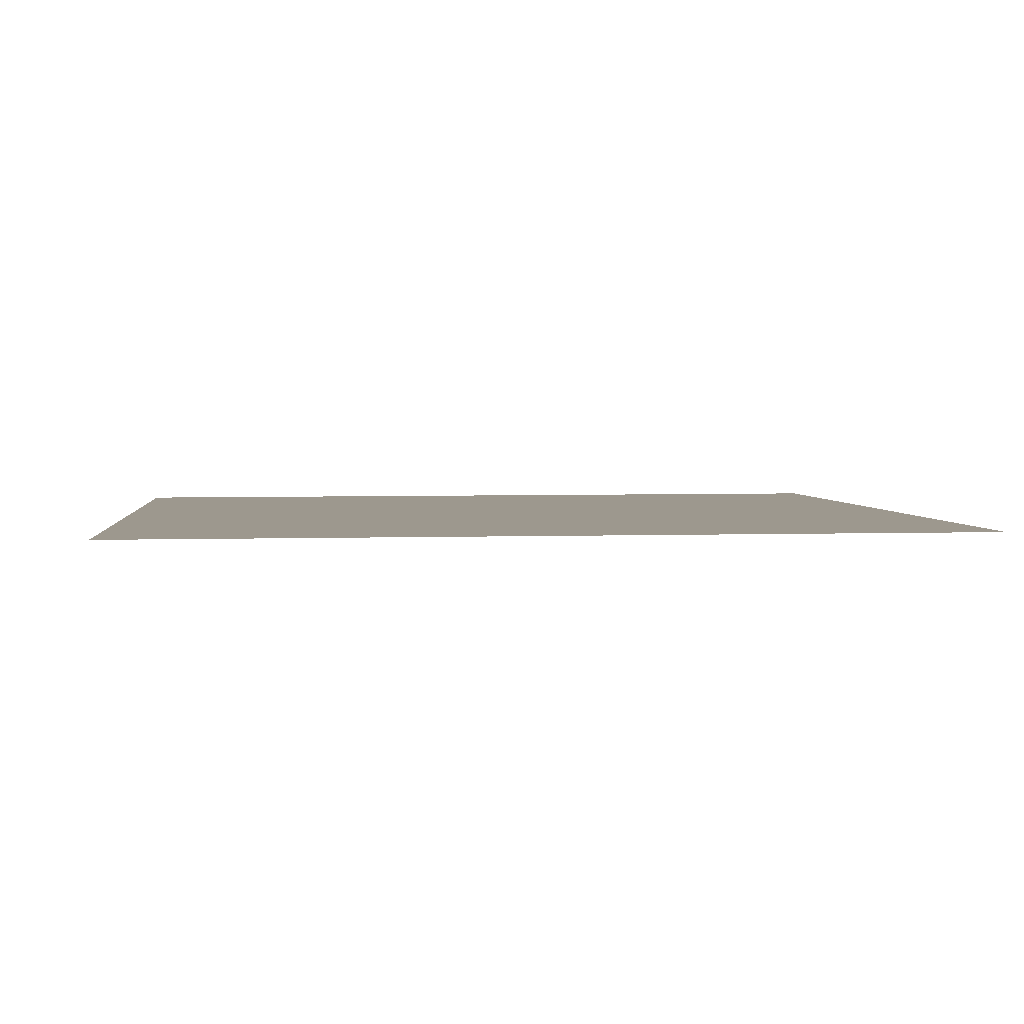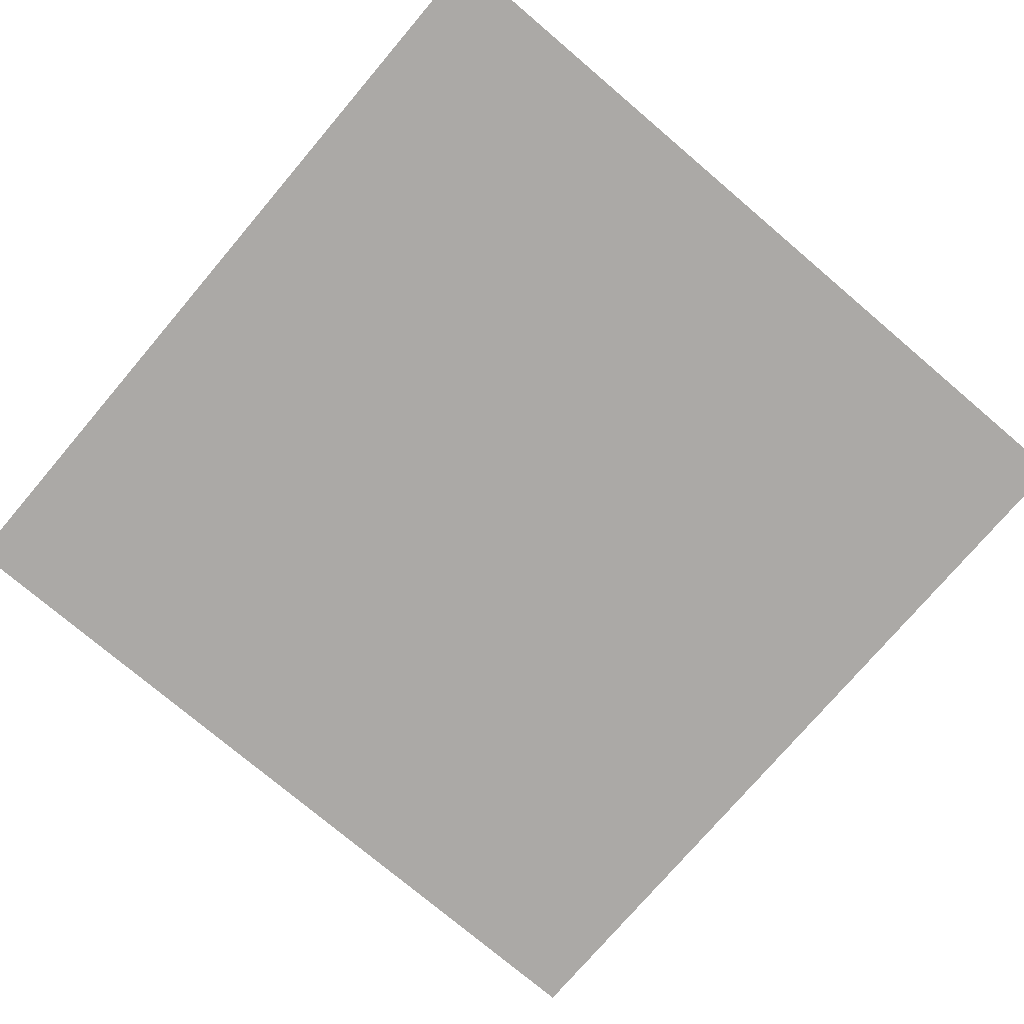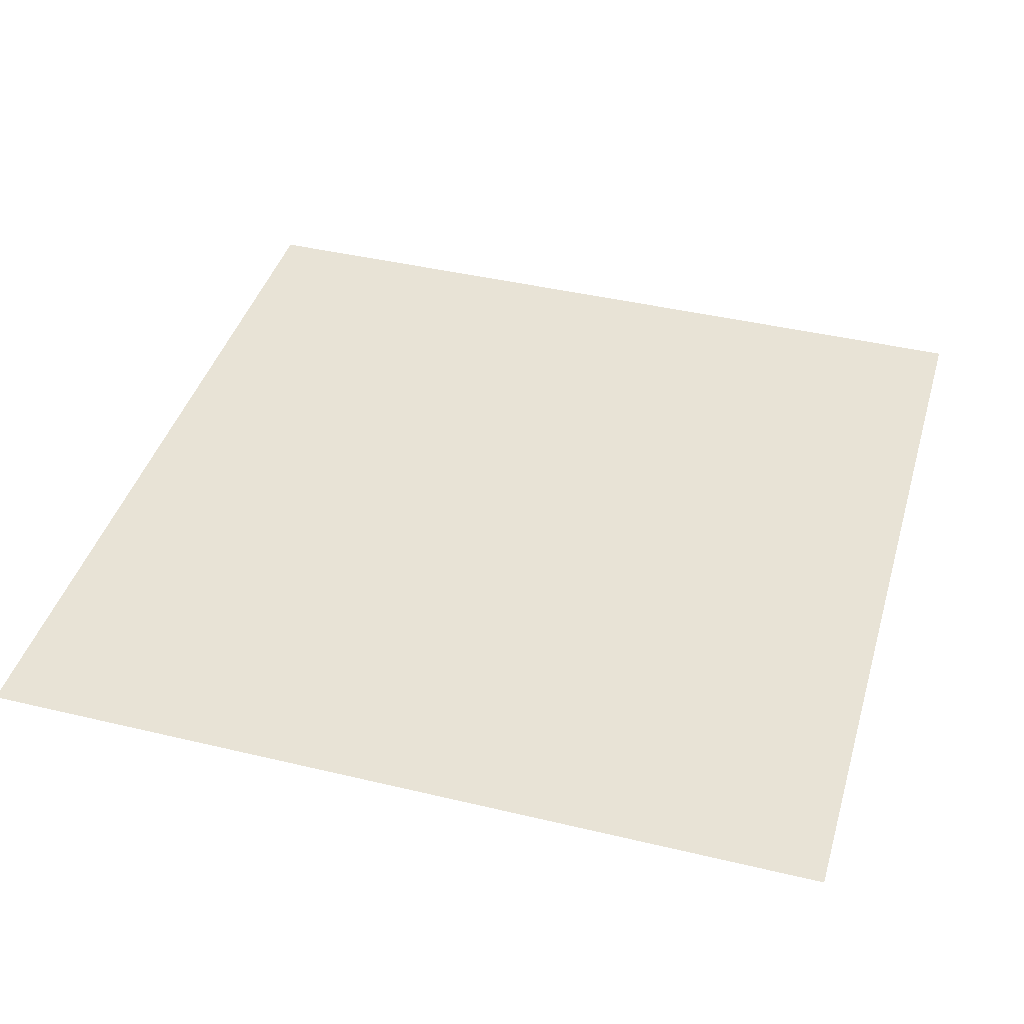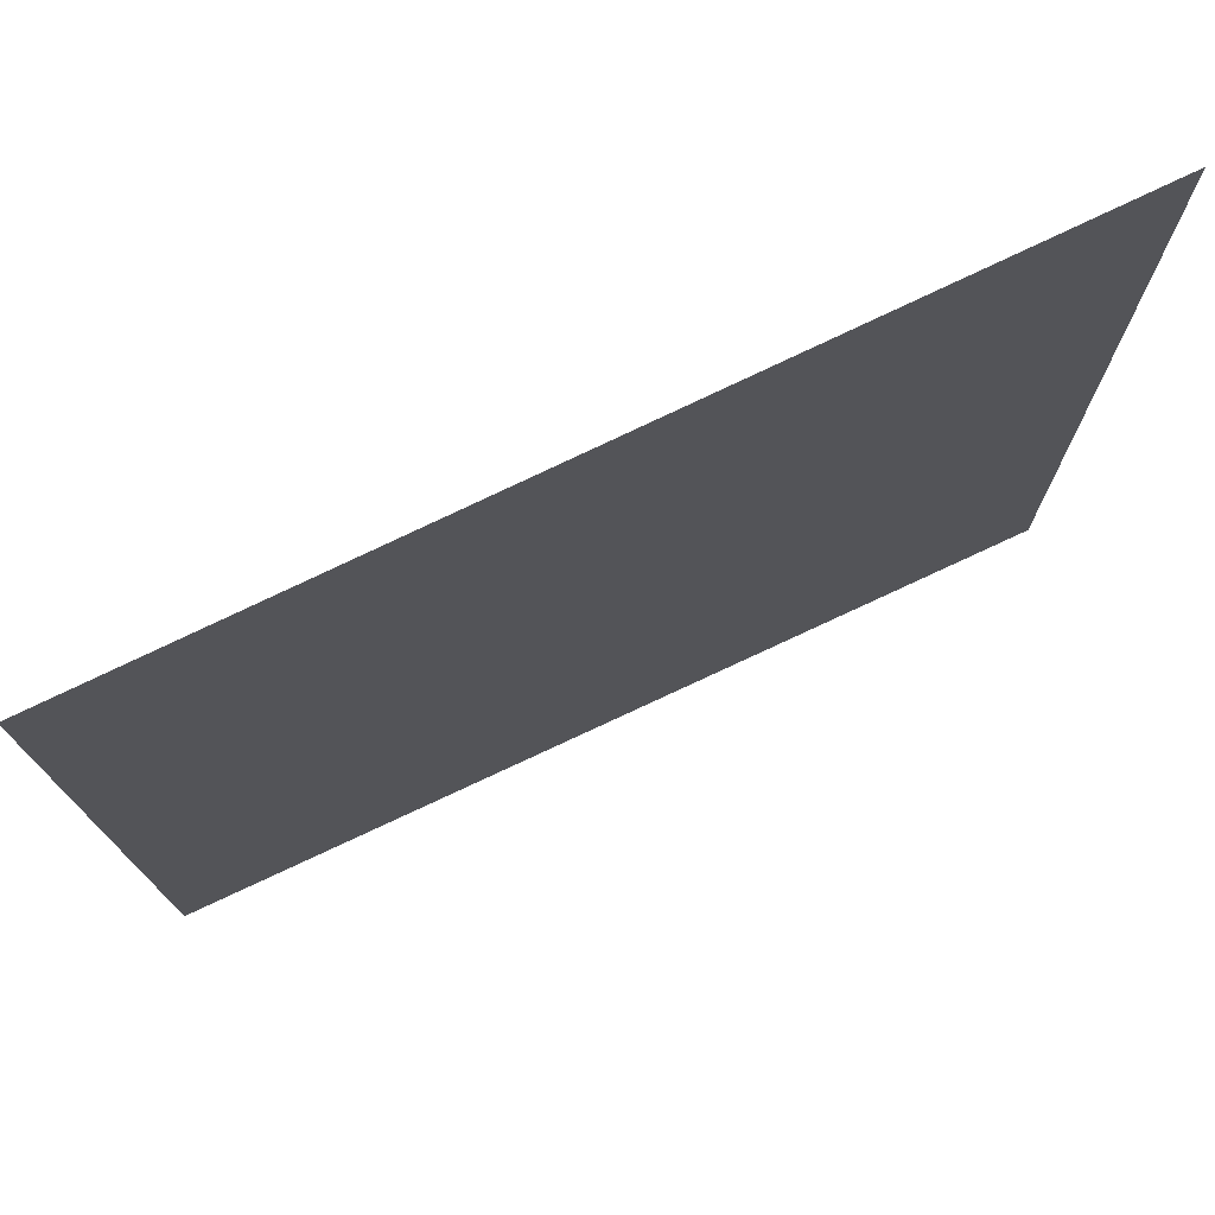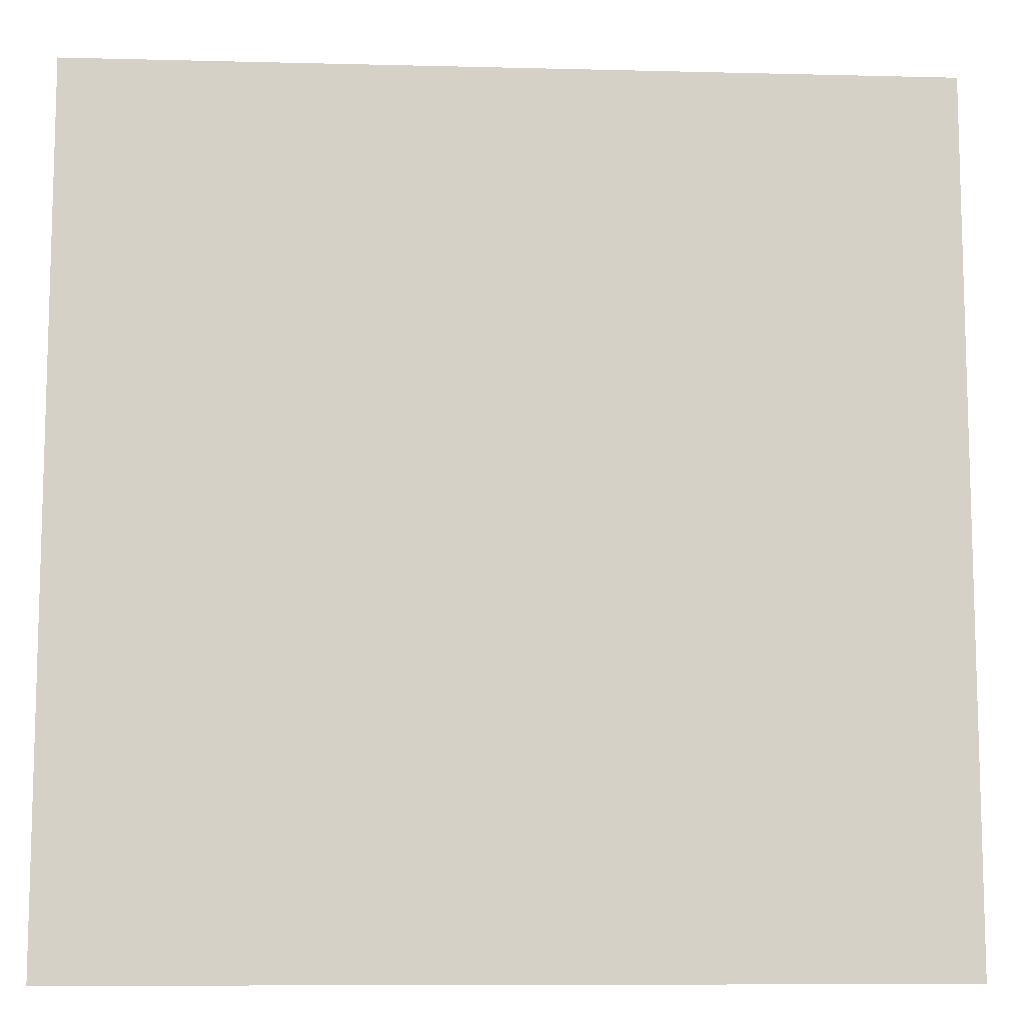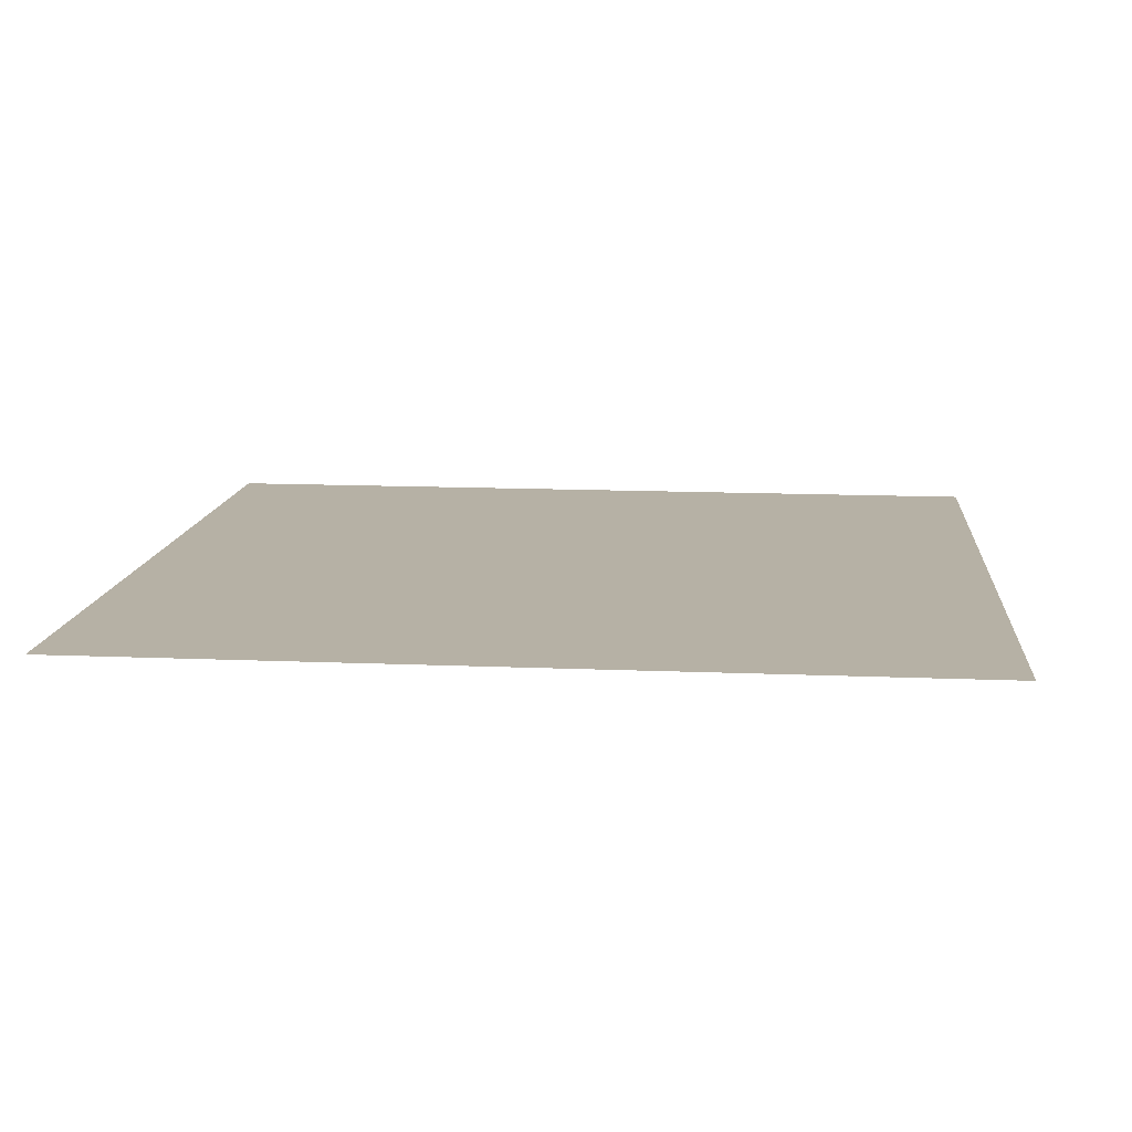
<metadata>
{"format":"obj","ext":"obj","renderer":"f3d","projection":"perspective","resolution":1024,"background":"white","views":[{"elev":3.2,"azim":84.3,"up":"+Z"},{"elev":-75.6,"azim":-130.4,"up":"+Z"},{"elev":41.4,"azim":16.0,"up":"+Z"},{"elev":76.0,"azim":-25.5,"up":"+Y"},{"elev":-10.3,"azim":176.9,"up":"+Y"},{"elev":12.0,"azim":95.1,"up":"+Z"}]}
</metadata>
<code>
o FridgeDrawer2_26_FridgeDrawer2E2_3_GeomSubset_0
v -0.006235 0.09786 -0.9404
v -0.006227 0.09786 -0.9404
v -0.006235 0.09786 -0.9404
v -0.006227 0.09786 -0.9404
v -0.006235 0.09786 -0.9404
v -0.006227 0.09786 -0.9404
v -0.006235 0.09786 -0.9404
v -0.006227 0.09786 -0.9404
v -0.006235 0.09786 -0.9404
v -0.006227 0.09786 -0.9404
v -0.006235 0.09786 -0.9404
v -0.006227 0.09786 -0.9404
v -0.006235 0.09786 -0.9404
v -0.006227 0.09786 -0.9404
v -0.006235 0.09786 -0.9404
v -0.006227 0.09786 -0.9404
v -0.006235 0.09786 -0.9404
v -0.006227 0.09786 -0.9404
v -0.006235 0.09786 -0.9404
v -0.006227 0.09786 -0.9404
v -0.006235 0.09786 -0.9404
v -0.006227 0.09786 -0.9404
v -0.006235 0.09786 -0.9404
v -0.006227 0.09786 -0.9404
v -0.006235 0.09786 -0.9404
v -0.006227 0.09786 -0.9404
v -0.006235 0.09786 -0.9404
v -0.006227 0.09786 -0.9404
v -0.3482 -0.09203 -0.7789
v -0.3527 -0.08801 -0.7843
v -0.3486 -0.08809 -0.7887
v -0.3443 -0.09203 -0.7841
v 0.3428 -0.09203 -0.7841
v 0.347 -0.08801 -0.7887
v 0.3513 -0.08809 -0.7844
v 0.3468 -0.09203 -0.7789
v -0.3428 0.1029 -0.4584
v -0.3485 0.1071 -0.4628
v -0.3527 0.1032 -0.4627
v -0.3482 0.09937 -0.4584
v 0.3468 0.09937 -0.4584
v 0.3513 0.1031 -0.4628
v 0.3471 0.1071 -0.4627
v 0.3414 0.1029 -0.4584
v -0.3527 0.103 -0.7842
v -0.3484 0.1071 -0.7842
v -0.3484 0.103 -0.7887
v 0.3469 0.103 -0.7887
v 0.3469 0.1071 -0.7842
v 0.3513 0.103 -0.7842
v -0.3484 -0.08793 -0.4584
v -0.3527 -0.08793 -0.4629
v -0.3484 -0.09203 -0.4629
v 0.3469 -0.09203 -0.4629
v 0.3513 -0.08793 -0.4629
v 0.3469 -0.08793 -0.4584
v -0.3321 -0.09203 -0.7704
v -0.328 -0.08797 -0.7658
v -0.3323 -0.088 -0.7614
v -0.3367 -0.09203 -0.766
v 0.3352 -0.09203 -0.766
v 0.3308 -0.08796 -0.7614
v 0.3266 -0.08802 -0.7658
v 0.3307 -0.09203 -0.7704
v 0.3308 -0.08793 -0.4629
v 0.3352 -0.09203 -0.4629
v 0.3352 -0.08793 -0.4584
v -0.3366 -0.08793 -0.4584
v -0.3366 -0.09203 -0.4629
v -0.3323 -0.08793 -0.4629
v -0.3323 0.08602 -0.4628
v -0.328 0.09008 -0.4628
v -0.3326 0.09419 -0.4584
v -0.3367 0.08982 -0.4584
v 0.3352 0.08982 -0.4584
v 0.3311 0.09424 -0.4584
v 0.3265 0.09008 -0.4628
v 0.3308 0.08602 -0.4628
v 0.3308 0.08597 -0.7613
v 0.3265 0.09008 -0.7613
v 0.3265 0.08597 -0.7658
v -0.328 0.08597 -0.7658
v -0.328 0.09008 -0.7613
v -0.3323 0.08597 -0.7613
v -0.3326 -0.08469 -0.7676
v 0.3311 -0.08469 -0.7676
v -0.3326 -0.08469 -0.4659
v 0.3311 -0.08469 -0.4659
v -0.3326 -0.07015 -0.4659
v 0.3311 -0.07015 -0.4659
v -0.3326 -0.07015 -0.7676
v 0.3311 -0.07015 -0.7676
v 0.3392 -0.09063 -0.5054
v 0.3387 -0.09345 -0.5055
v 0.3365 -0.09166 -0.5076
v 0.2679 -0.1117 -0.5076
v 0.2685 -0.1137 -0.5053
v 0.3365 -0.09166 -0.477
v 0.3386 -0.09349 -0.4793
v 0.3392 -0.09063 -0.4793
v 0.2679 -0.1117 -0.477
v 0.2685 -0.1137 -0.4793
v 0.332 -0.08719 -0.4794
v 0.3333 -0.08899 -0.477
v 0.3352 -0.0878 -0.4794
v 0.2664 -0.1052 -0.477
v 0.2659 -0.1032 -0.4793
v 0.3333 -0.08899 -0.5076
v 0.332 -0.08719 -0.5053
v 0.3352 -0.08779 -0.5053
v 0.2659 -0.1032 -0.5053
v 0.2664 -0.1052 -0.5076
v -0.006231 -0.1472 -0.4793
v -0.006231 -0.145 -0.477
v 0.1256 -0.1404 -0.477
v 0.1259 -0.1425 -0.4793
v -0.006231 -0.1294 -0.477
v -0.006231 -0.1273 -0.4793
v 0.1259 -0.1241 -0.4793
v 0.1261 -0.1262 -0.477
v -0.006231 -0.1273 -0.5053
v -0.006231 -0.1294 -0.5076
v 0.1261 -0.1262 -0.5076
v 0.1259 -0.1241 -0.5053
v -0.006231 -0.145 -0.5076
v -0.006231 -0.1472 -0.5053
v 0.1259 -0.1425 -0.5053
v 0.1256 -0.1404 -0.5076
v 0.1961 -0.1282 -0.477
v 0.1965 -0.1303 -0.4793
v 0.1965 -0.1156 -0.4793
v 0.1969 -0.1177 -0.477
v 0.1969 -0.1177 -0.5076
v 0.1965 -0.1156 -0.5053
v 0.1965 -0.1303 -0.5053
v 0.1961 -0.1282 -0.5076
v -0.338 -0.09166 -0.5076
v -0.3401 -0.09349 -0.5054
v -0.3406 -0.09063 -0.5054
v -0.2693 -0.1117 -0.5076
v -0.2699 -0.1137 -0.5053
v -0.3406 -0.09063 -0.4793
v -0.3402 -0.09345 -0.4792
v -0.338 -0.09166 -0.477
v -0.2693 -0.1117 -0.477
v -0.2699 -0.1137 -0.4793
v -0.3367 -0.0878 -0.4794
v -0.3348 -0.08899 -0.477
v -0.3335 -0.08719 -0.4794
v -0.2678 -0.1052 -0.477
v -0.2674 -0.1032 -0.4793
v -0.3367 -0.08779 -0.5053
v -0.3335 -0.08719 -0.5053
v -0.3348 -0.08899 -0.5076
v -0.2674 -0.1032 -0.5053
v -0.2678 -0.1052 -0.5076
v -0.1274 -0.1425 -0.4793
v -0.1271 -0.1404 -0.477
v -0.1276 -0.1262 -0.477
v -0.1274 -0.1241 -0.4793
v -0.1274 -0.1241 -0.5053
v -0.1276 -0.1262 -0.5076
v -0.1271 -0.1404 -0.5076
v -0.1274 -0.1425 -0.5053
v -0.198 -0.1303 -0.4793
v -0.1975 -0.1282 -0.477
v -0.1983 -0.1177 -0.477
v -0.198 -0.1156 -0.4793
v -0.198 -0.1156 -0.5053
v -0.1983 -0.1177 -0.5076
v -0.1975 -0.1282 -0.5076
v -0.198 -0.1303 -0.5053
f 1 2 4 3

</code>
